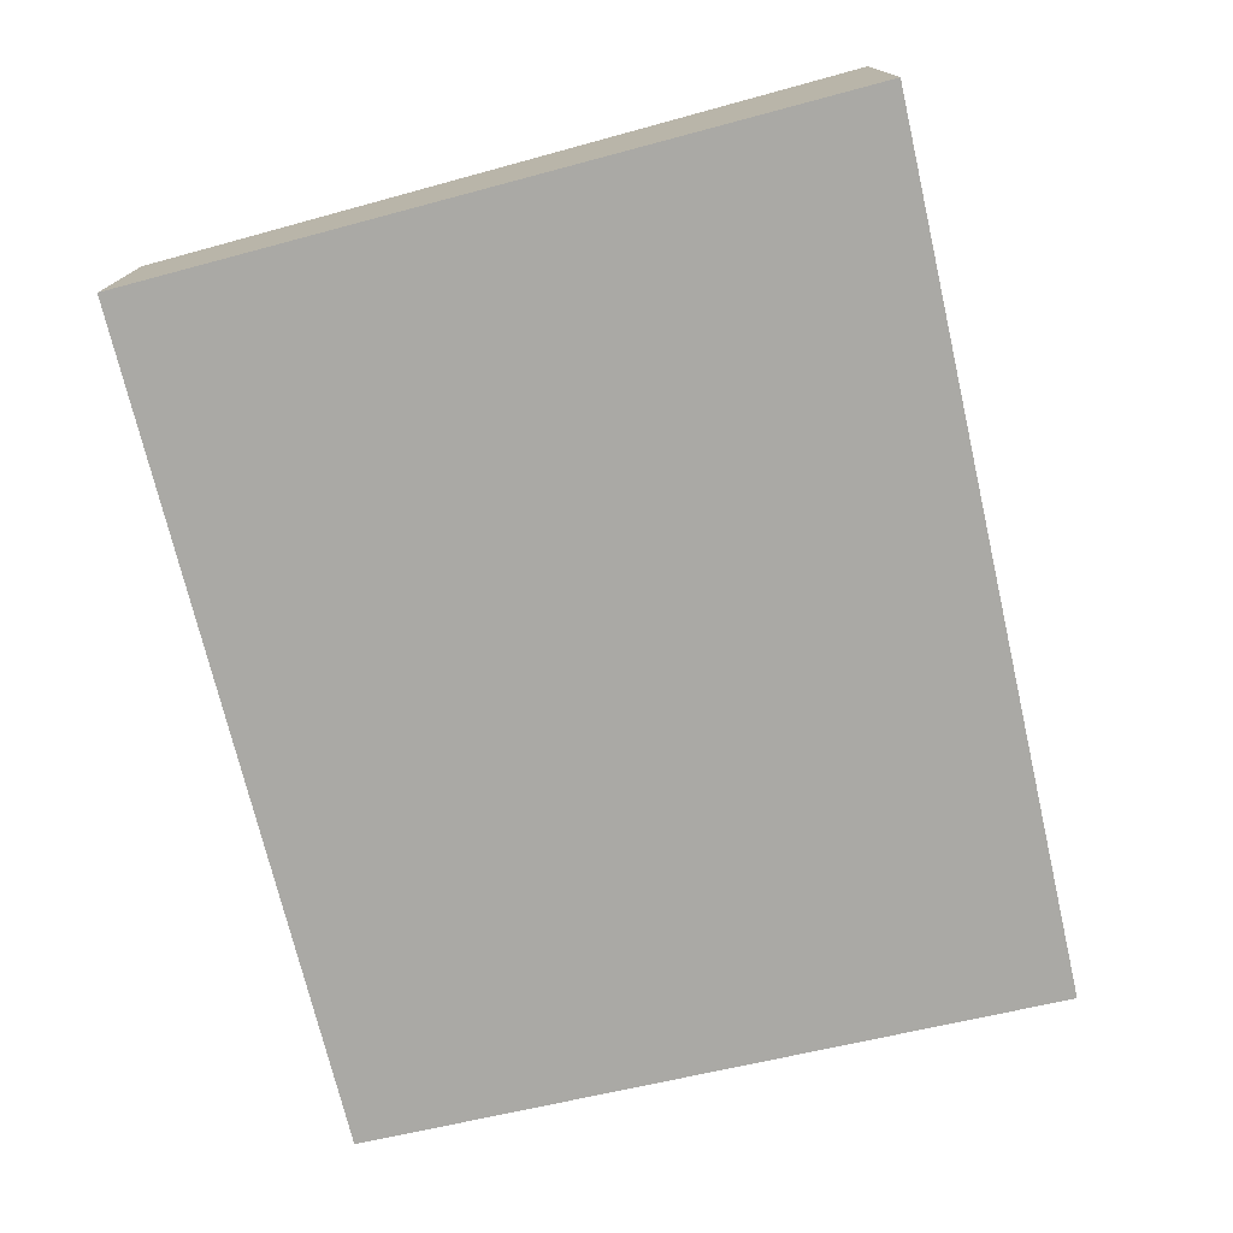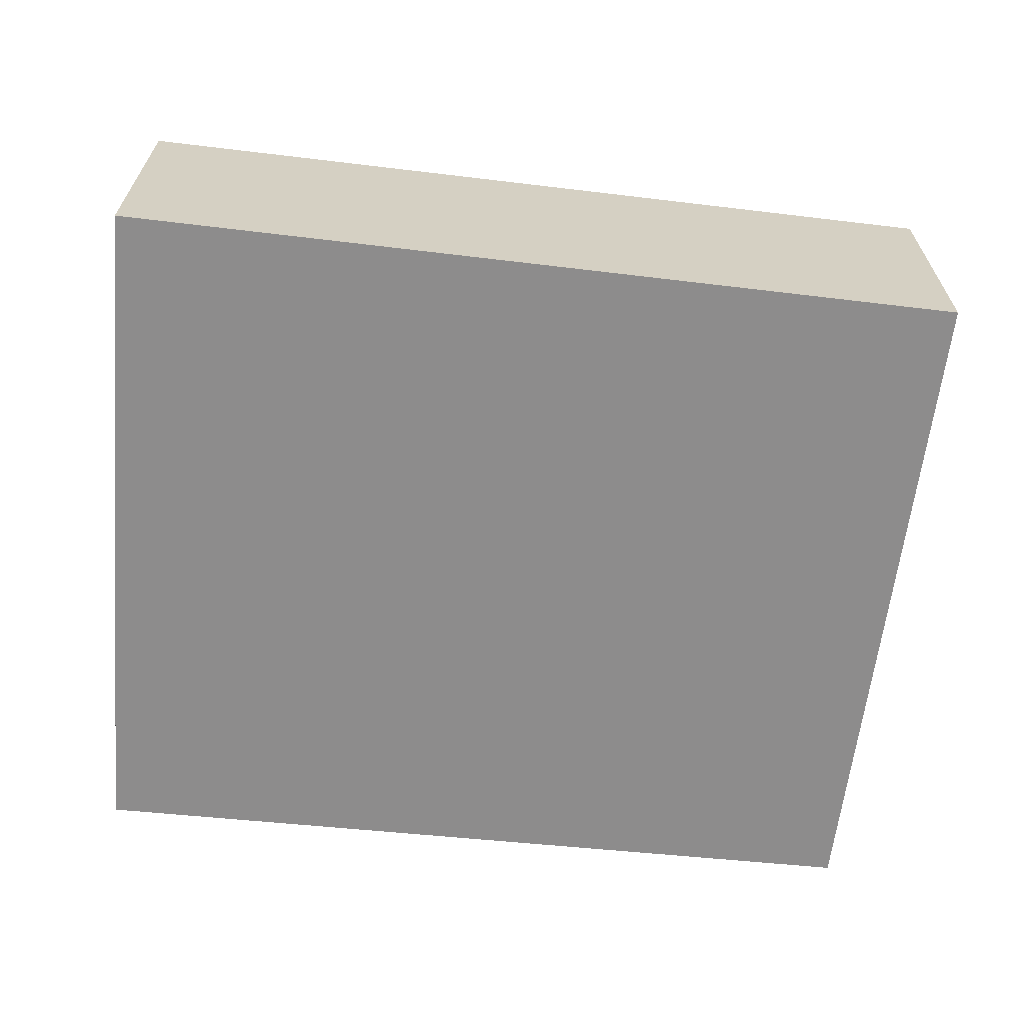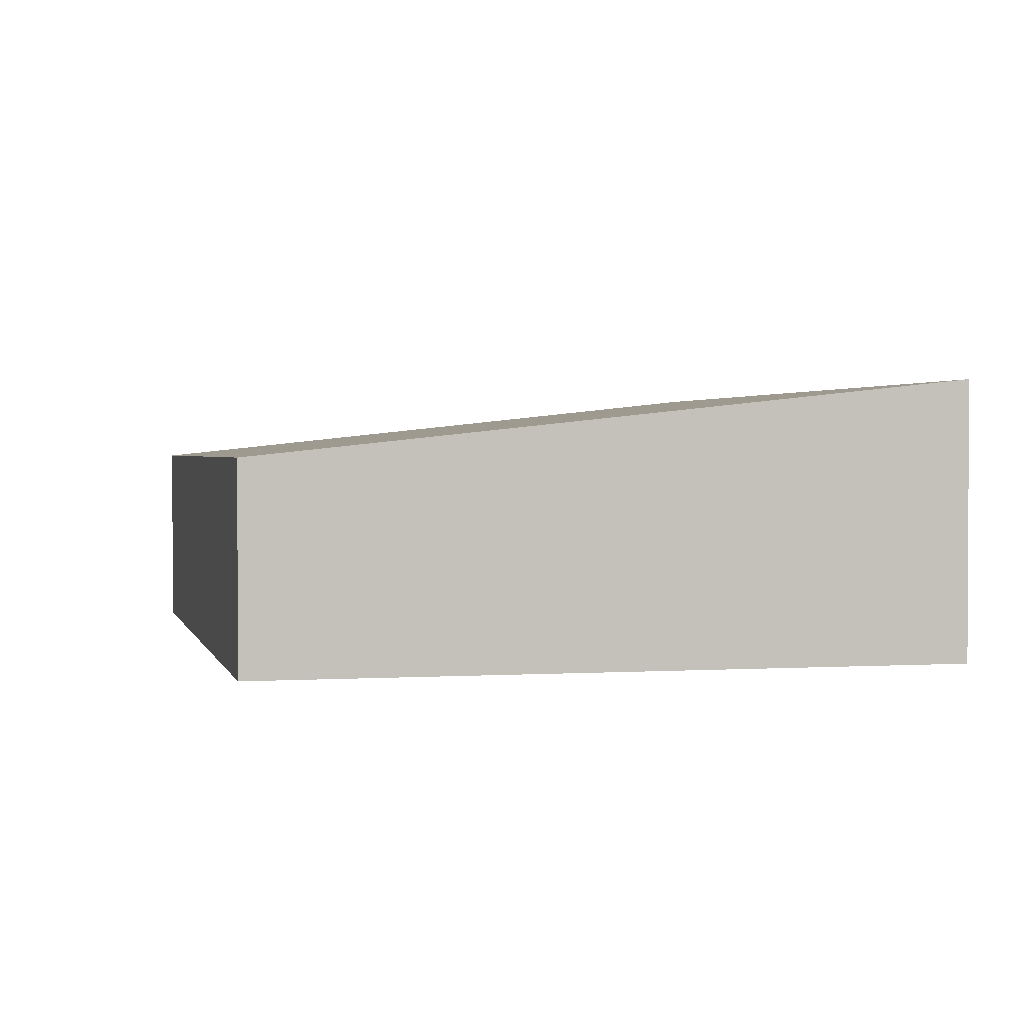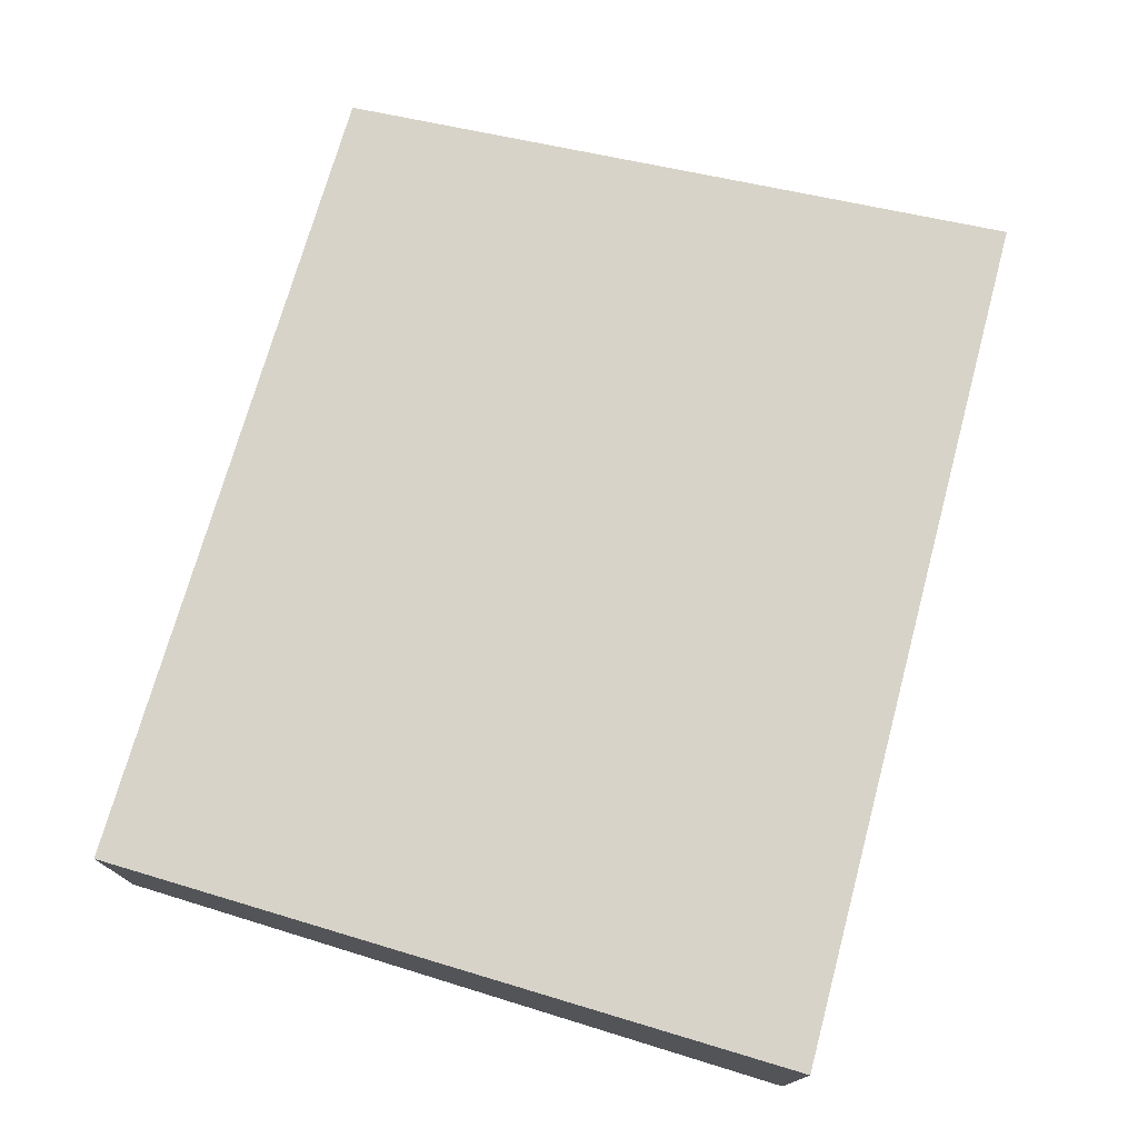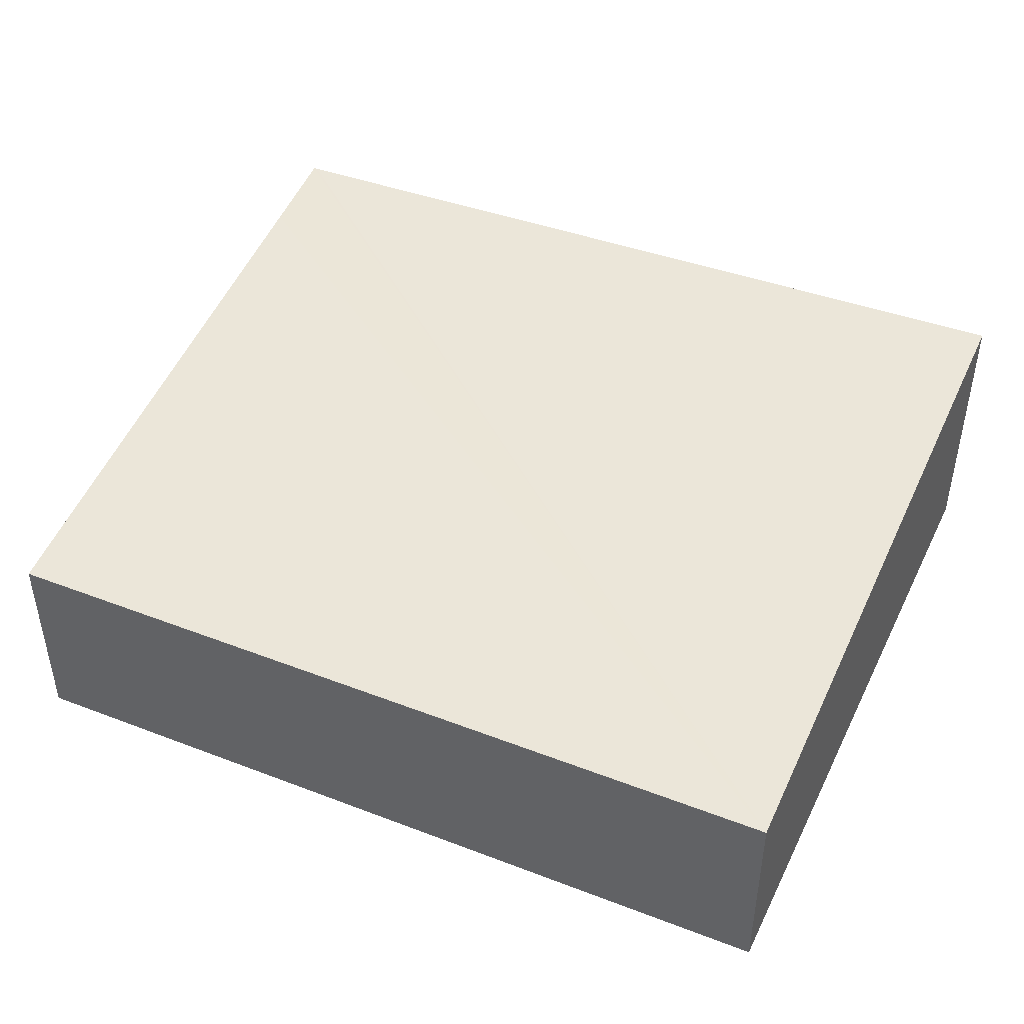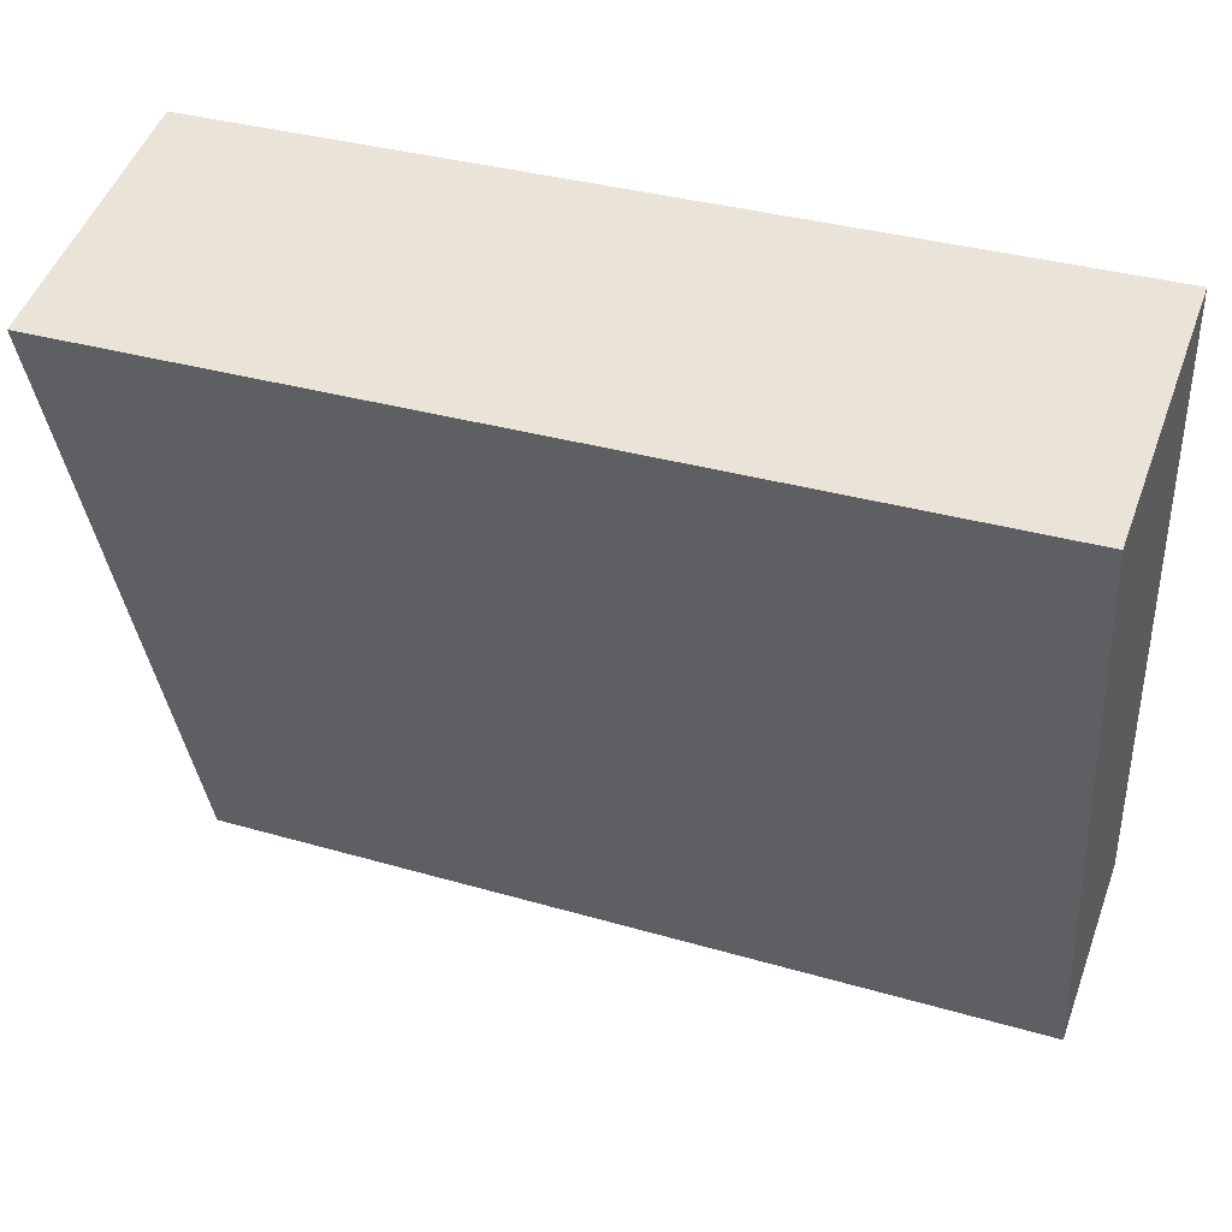
<metadata>
{"format":"obj","ext":"obj","renderer":"f3d","projection":"perspective","resolution":1024,"background":"white","views":[{"elev":-75.4,"azim":-72.8,"up":"+Y"},{"elev":-64.3,"azim":-2.4,"up":"+Y"},{"elev":1.6,"azim":-100.3,"up":"+Y"},{"elev":75.0,"azim":-70.6,"up":"+Y"},{"elev":44.5,"azim":-152.7,"up":"+Y"},{"elev":49.0,"azim":-160.3,"up":"+Z"}]}
</metadata>
<code>
v  0 2.25 1.378e-16
v  9.772 2.985 6.097
v  9.218 2.271 -0.521
v  9.862 3.101 7.168
v  9.817 3.101 7.171
v  0.332 3.101 7.914
v  9.218 3.19e-17 -0.521
v  0 0 0
v  0.332 -4.846e-16 7.914
v  9.817 -4.391e-16 7.171
v  9.862 -4.389e-16 7.168
v  9.772 -3.733e-16 6.097
g defaultobject
f 1 2 3
f 2 1 4
f 4 1 5
f 5 1 6
f 7 1 3
f 1 7 8
f 1 9 6
f 9 1 8
f 9 5 6
f 5 9 10
f 5 10 4
f 4 10 11
f 11 2 4
f 2 11 3
f 3 11 12
f 3 12 7
f 7 9 8
f 9 7 12
f 9 12 10
f 10 12 11

</code>
